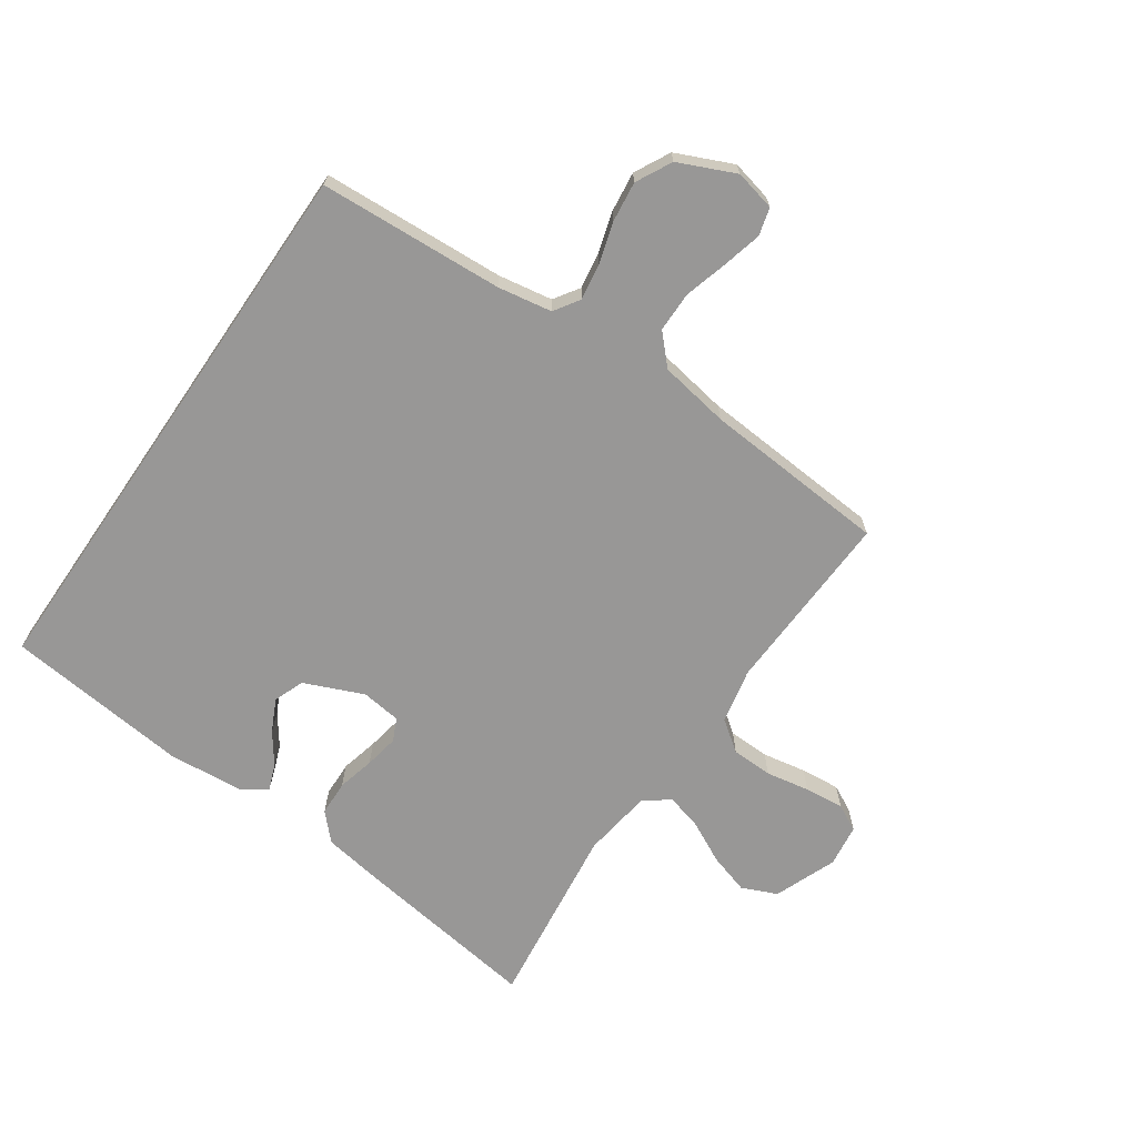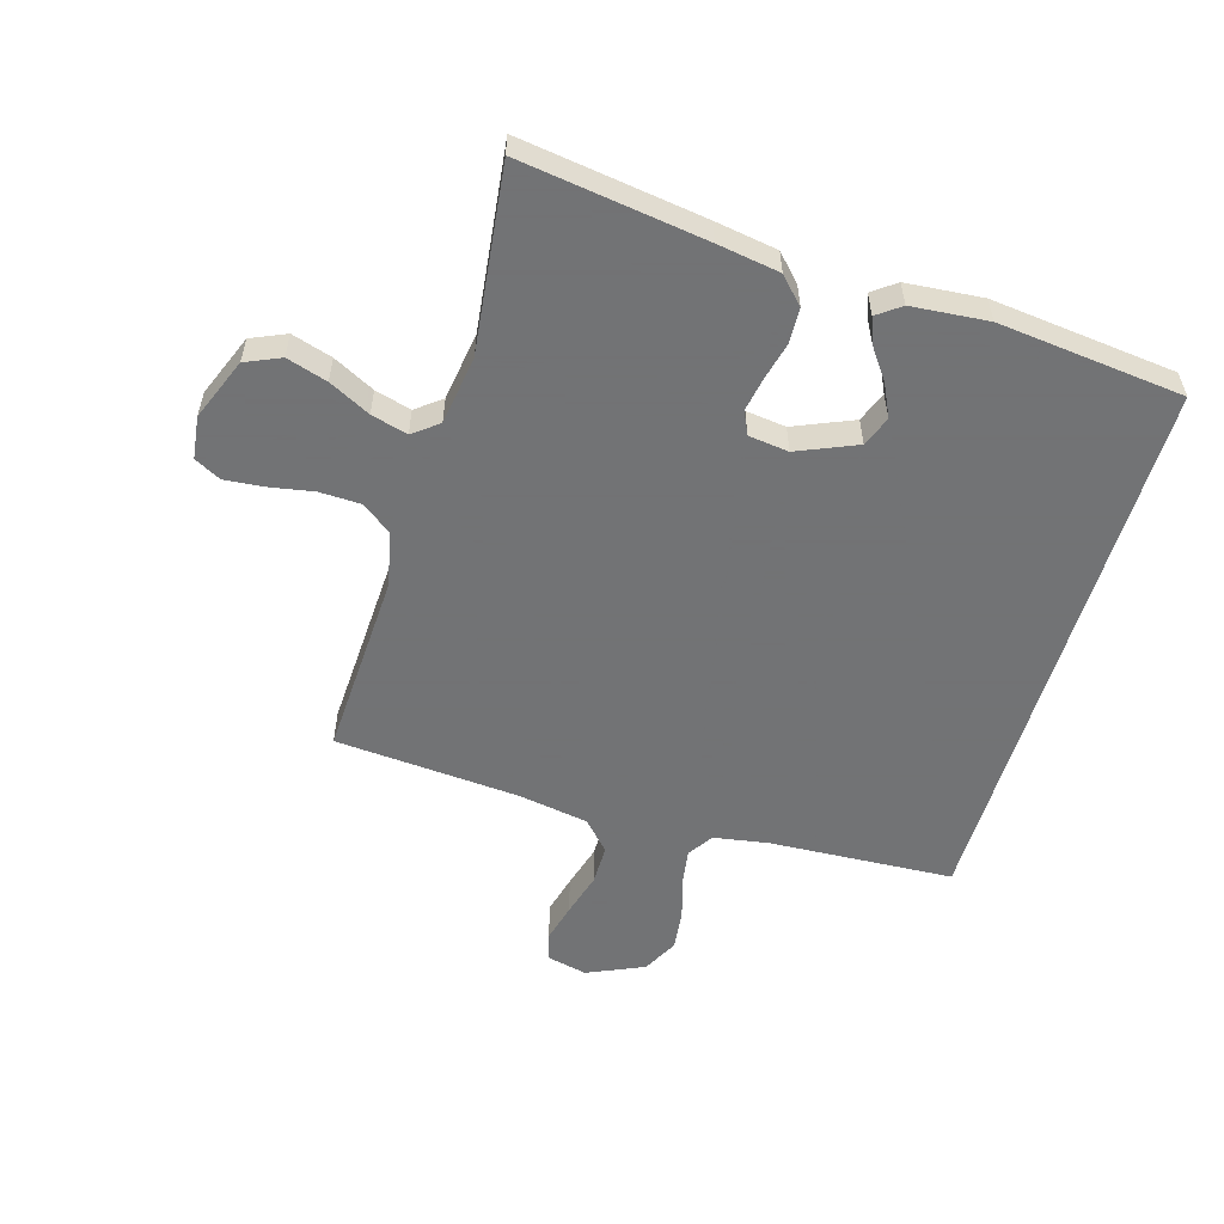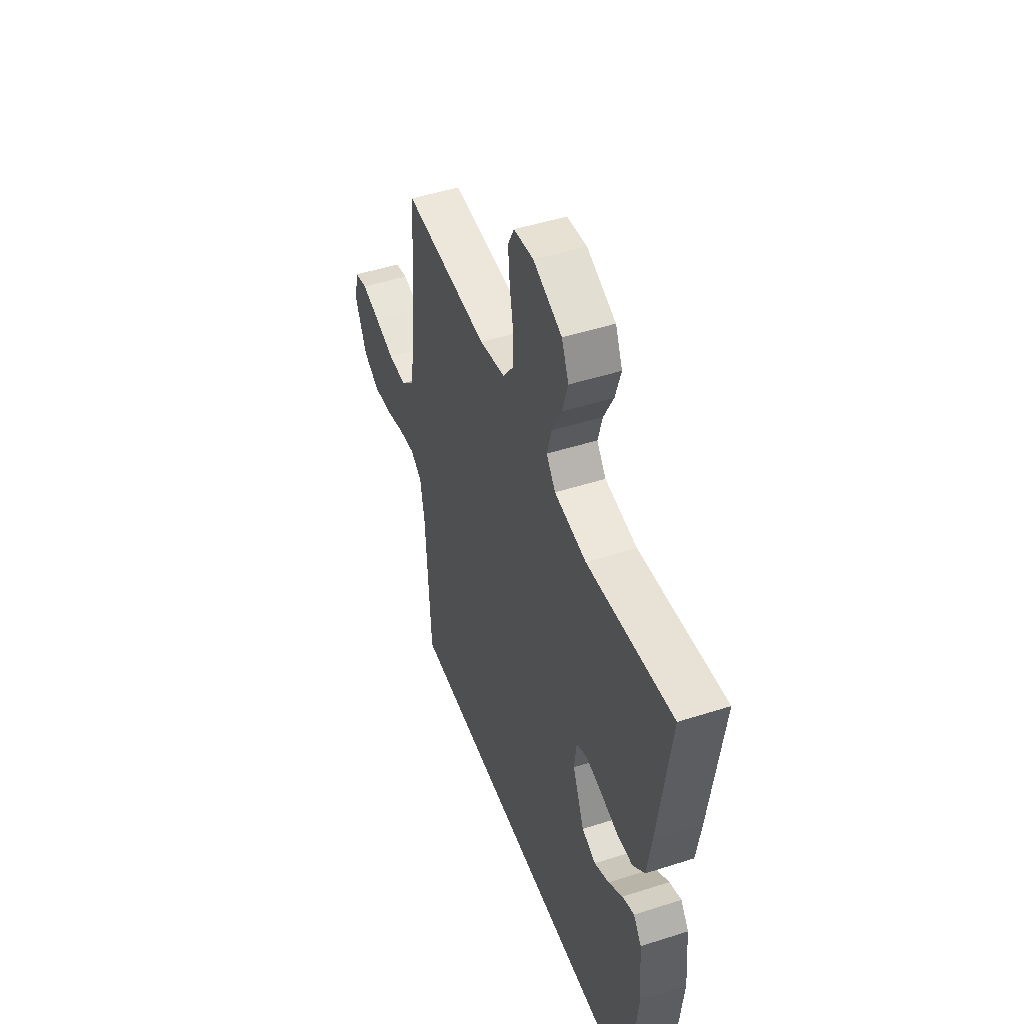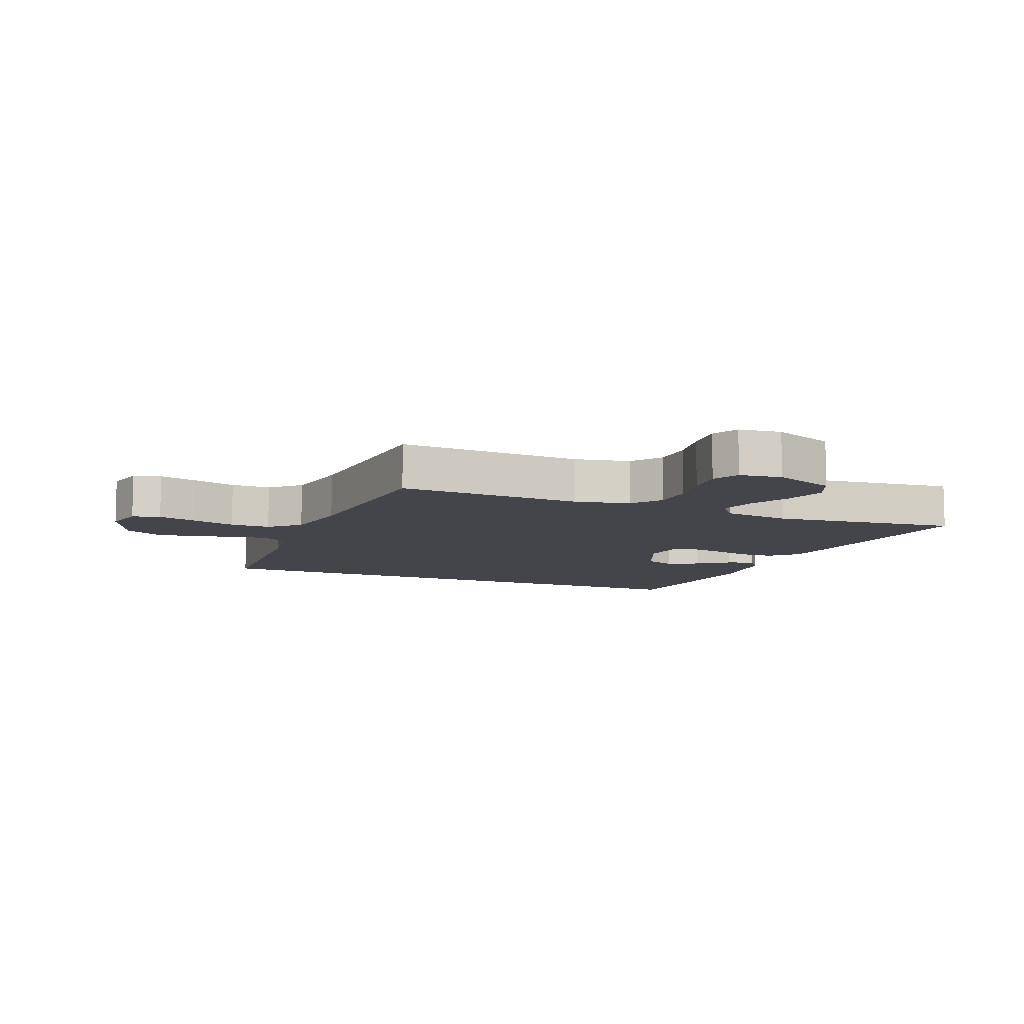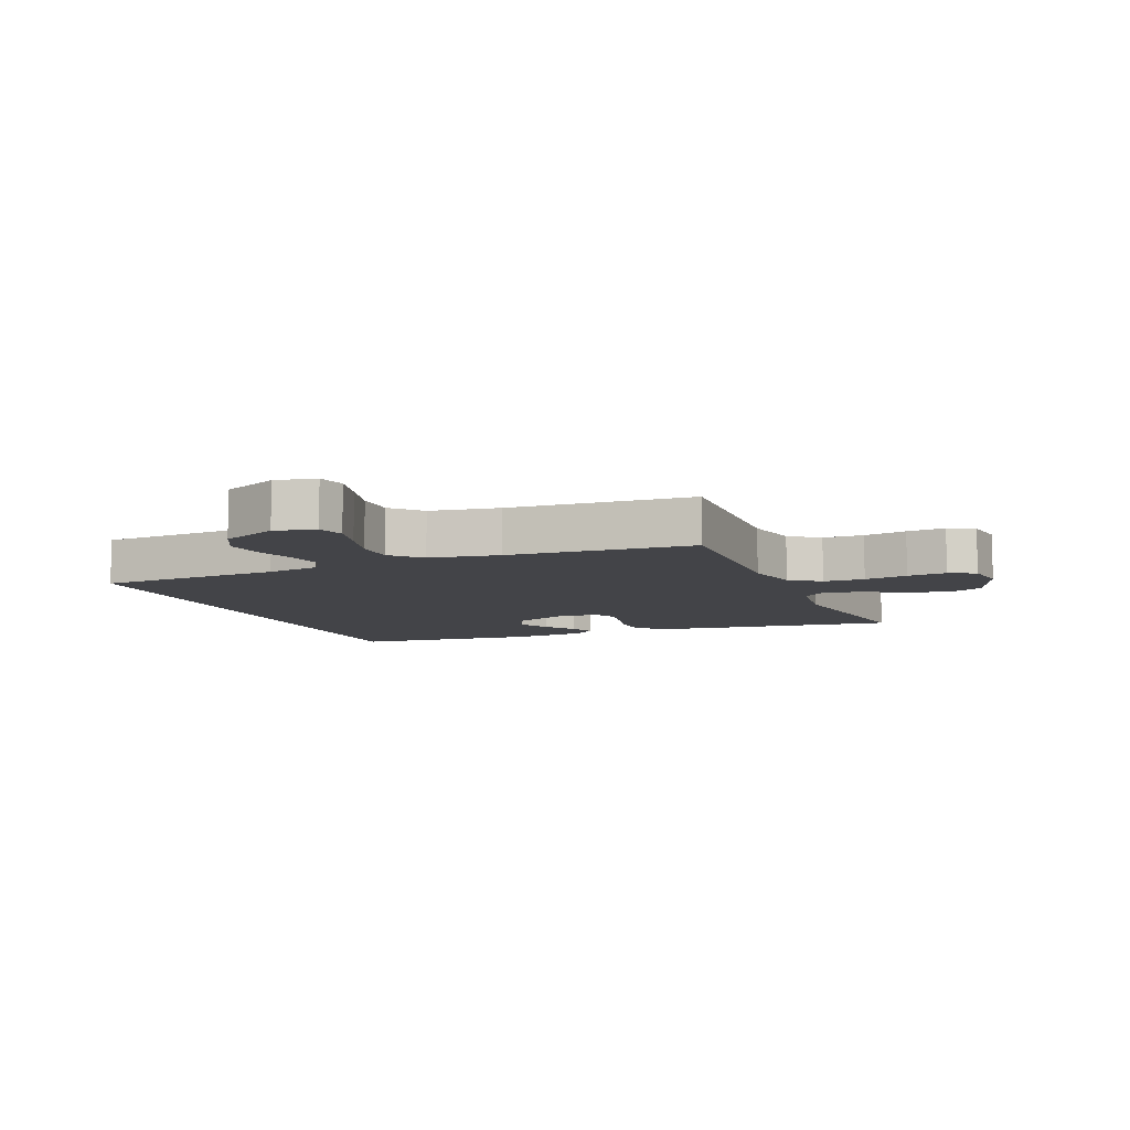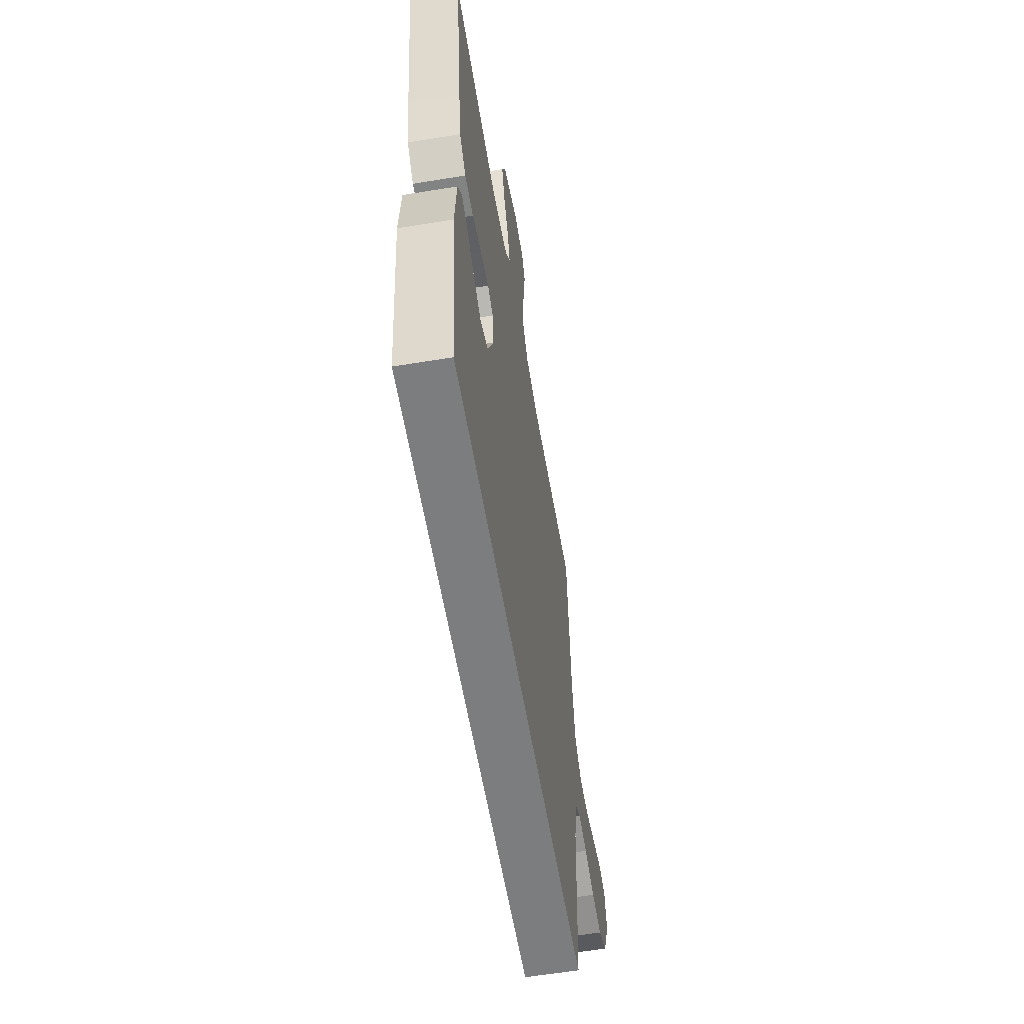
<metadata>
{"format":"obj","ext":"obj","renderer":"f3d","projection":"perspective","resolution":1024,"background":"white","views":[{"elev":-68.3,"azim":-124.5,"up":"+Y"},{"elev":-55.7,"azim":73.4,"up":"+Y"},{"elev":48.0,"azim":70.2,"up":"+Z"},{"elev":-9.3,"azim":-22.3,"up":"+Y"},{"elev":-8.3,"azim":-67.5,"up":"+Y"},{"elev":-59.0,"azim":99.6,"up":"+Z"}]}
</metadata>
<code>
v -0.484 0.07 -0.5
v -0.501 0.07 -0.2
v -0.516 0.07 -0.112
v -0.557 0.07 -0.085
v -0.615 0.07 -0.094
v -0.682 0.07 -0.114
v -0.748 0.07 -0.122
v -0.806 0.07 -0.092
v -0.847 0.07 0
v -0.832 0.07 0.066
v -0.787 0.07 0.078
v -0.724 0.07 0.062
v -0.653 0.07 0.042
v -0.588 0.07 0.042
v -0.541 0.07 0.086
v -0.522 0.07 0.2
v -0.5 0.07 0.5
v -0.2 0.07 0.487
v -0.11 0.07 0.506
v -0.074 0.07 0.555
v -0.072 0.07 0.622
v -0.085 0.07 0.693
v -0.091 0.07 0.757
v -0.069 0.07 0.8
v 0 0.07 0.809
v 0.101 0.07 0.769
v 0.126 0.07 0.712
v 0.106 0.07 0.646
v 0.072 0.07 0.579
v 0.056 0.07 0.52
v 0.088 0.07 0.479
v 0.2 0.07 0.463
v 0.5 0.07 0.5
v 0.458 0.07 0.2
v 0.442 0.07 0.099
v 0.4 0.07 0.059
v 0.343 0.07 0.057
v 0.282 0.07 0.072
v 0.227 0.07 0.082
v 0.19 0.07 0.065
v 0.182 0.07 0
v 0.223 0.07 -0.096
v 0.272 0.07 -0.115
v 0.324 0.07 -0.09
v 0.374 0.07 -0.054
v 0.416 0.07 -0.038
v 0.444 0.07 -0.076
v 0.455 0.07 -0.2
v 0.423 0.07 -0.5
v -0.484 0 -0.5
v -0.501 0 -0.2
v -0.516 0 -0.112
v -0.557 0 -0.085
v -0.615 0 -0.094
v -0.682 0 -0.114
v -0.748 0 -0.122
v -0.806 0 -0.092
v -0.847 0 0
v -0.832 0 0.066
v -0.787 0 0.078
v -0.724 0 0.062
v -0.653 0 0.042
v -0.588 0 0.042
v -0.541 0 0.086
v -0.522 0 0.2
v -0.5 0 0.5
v -0.2 0 0.487
v -0.11 0 0.506
v -0.074 0 0.555
v -0.072 0 0.622
v -0.085 0 0.693
v -0.091 0 0.757
v -0.069 0 0.8
v 0 0 0.809
v 0.101 0 0.769
v 0.126 0 0.712
v 0.106 0 0.646
v 0.072 0 0.579
v 0.056 0 0.52
v 0.088 0 0.479
v 0.2 0 0.463
v 0.5 0 0.5
v 0.458 0 0.2
v 0.442 0 0.099
v 0.4 0 0.059
v 0.343 0 0.057
v 0.282 0 0.072
v 0.227 0 0.082
v 0.19 0 0.065
v 0.182 0 0
v 0.223 0 -0.096
v 0.272 0 -0.115
v 0.324 0 -0.09
v 0.374 0 -0.054
v 0.416 0 -0.038
v 0.444 0 -0.076
v 0.455 0 -0.2
v 0.423 0 -0.5
f 47 48 49
f 46 47 49
f 45 46 49
f 44 45 49
f 43 44 49 1
f 42 43 1 2
f 41 42 2 3
f 40 41 3 4
f 39 40 4 5
f 36 37 38
f 35 36 38
f 34 35 38
f 33 34 38
f 32 33 38
f 31 32 38 39
f 30 31 39 5
f 27 28 29
f 26 27 29
f 25 26 29
f 24 25 29
f 23 24 29
f 22 23 29
f 21 22 29
f 20 21 29 30
f 19 20 30
f 30 5 6
f 19 30 6
f 18 19 6
f 16 17 18
f 15 16 18
f 11 12 13
f 10 11 13
f 9 10 13
f 8 9 13
f 7 8 13
f 6 7 13
f 6 13 14
f 15 18 6
f 6 14 15
f 98 97 96
f 98 96 95
f 98 95 94
f 98 94 93
f 50 98 93 92
f 51 50 92 91
f 52 51 91 90
f 53 52 90 89
f 54 53 89 88
f 87 86 85
f 87 85 84
f 87 84 83
f 87 83 82
f 87 82 81
f 88 87 81 80
f 54 88 80 79
f 78 77 76
f 78 76 75
f 78 75 74
f 78 74 73
f 78 73 72
f 78 72 71
f 78 71 70
f 79 78 70 69
f 79 69 68
f 55 54 79
f 55 79 68
f 55 68 67
f 67 66 65
f 67 65 64
f 62 61 60
f 62 60 59
f 62 59 58
f 62 58 57
f 62 57 56
f 62 56 55
f 63 62 55
f 55 67 64
f 64 63 55
f 1 50 51 2
f 2 51 52 3
f 3 52 53 4
f 4 53 54 5
f 5 54 55 6
f 6 55 56 7
f 7 56 57 8
f 8 57 58 9
f 9 58 59 10
f 10 59 60 11
f 11 60 61 12
f 12 61 62 13
f 13 62 63 14
f 14 63 64 15
f 15 64 65 16
f 16 65 66 17
f 17 66 67 18
f 18 67 68 19
f 19 68 69 20
f 20 69 70 21
f 21 70 71 22
f 22 71 72 23
f 23 72 73 24
f 24 73 74 25
f 25 74 75 26
f 26 75 76 27
f 27 76 77 28
f 28 77 78 29
f 29 78 79 30
f 30 79 80 31
f 31 80 81 32
f 32 81 82 33
f 33 82 83 34
f 34 83 84 35
f 35 84 85 36
f 36 85 86 37
f 37 86 87 38
f 38 87 88 39
f 39 88 89 40
f 40 89 90 41
f 41 90 91 42
f 42 91 92 43
f 43 92 93 44
f 44 93 94 45
f 45 94 95 46
f 46 95 96 47
f 47 96 97 48
f 48 97 98 49
f 49 98 50 1

</code>
